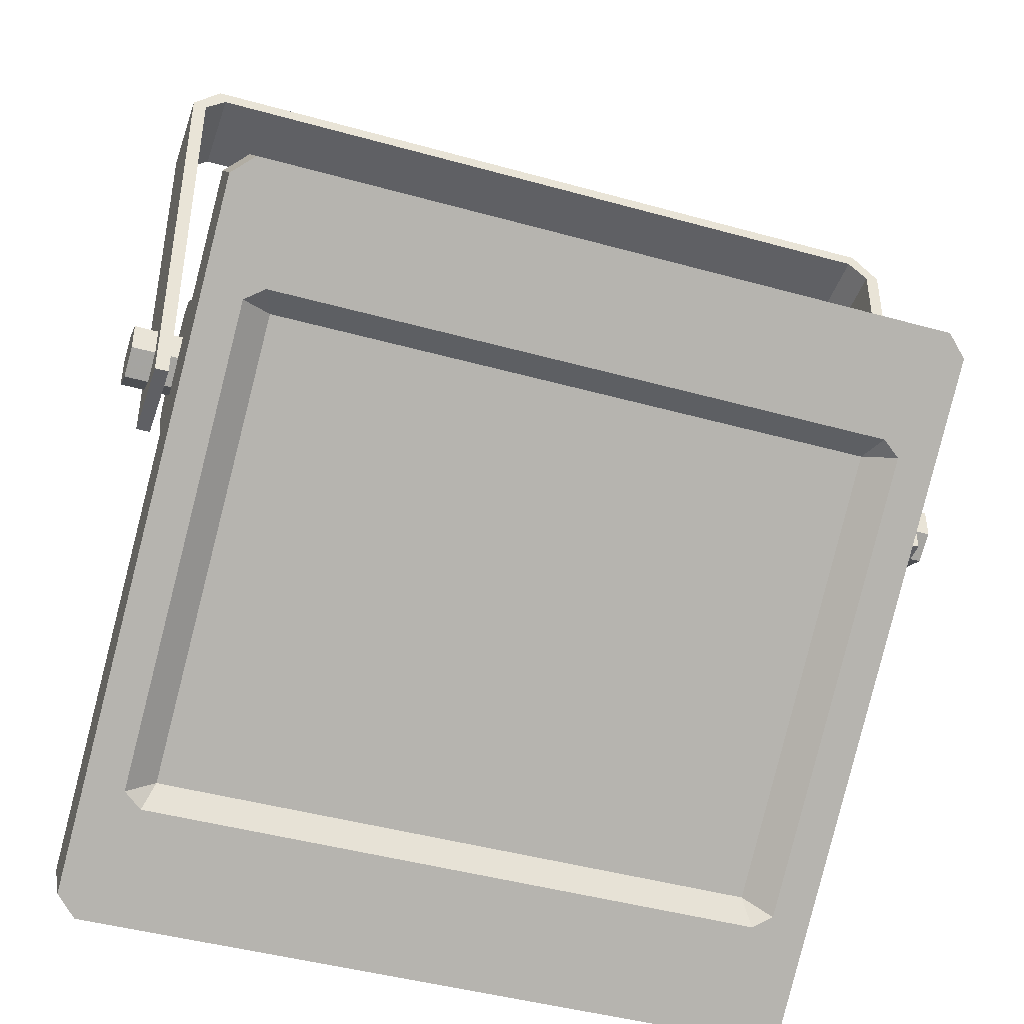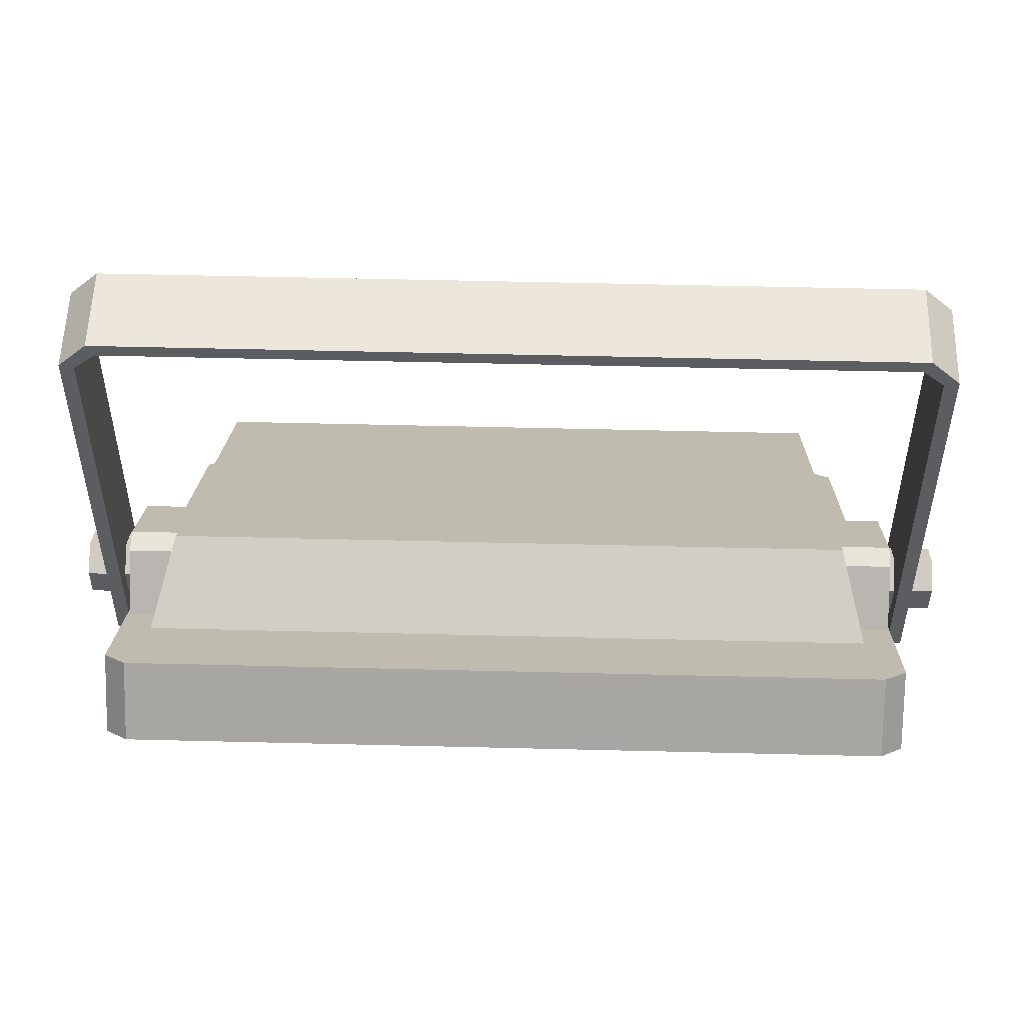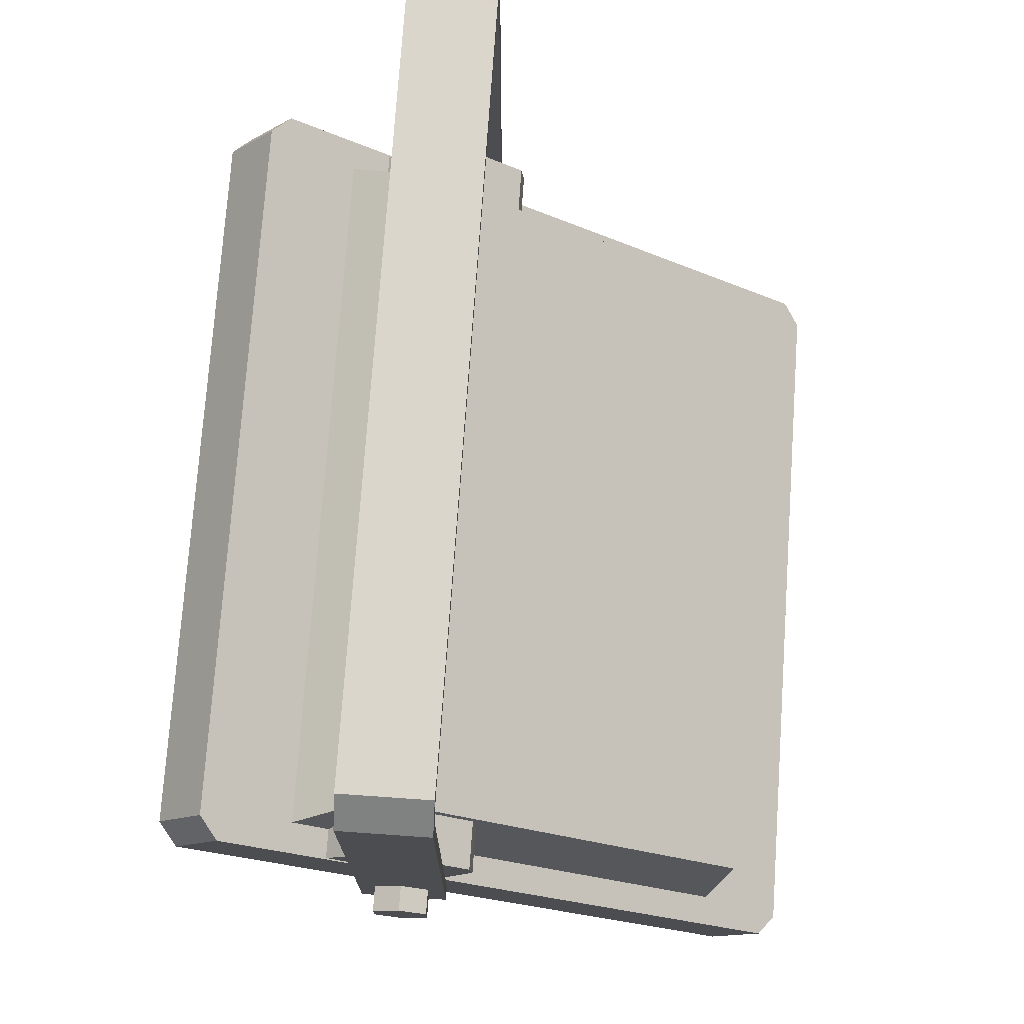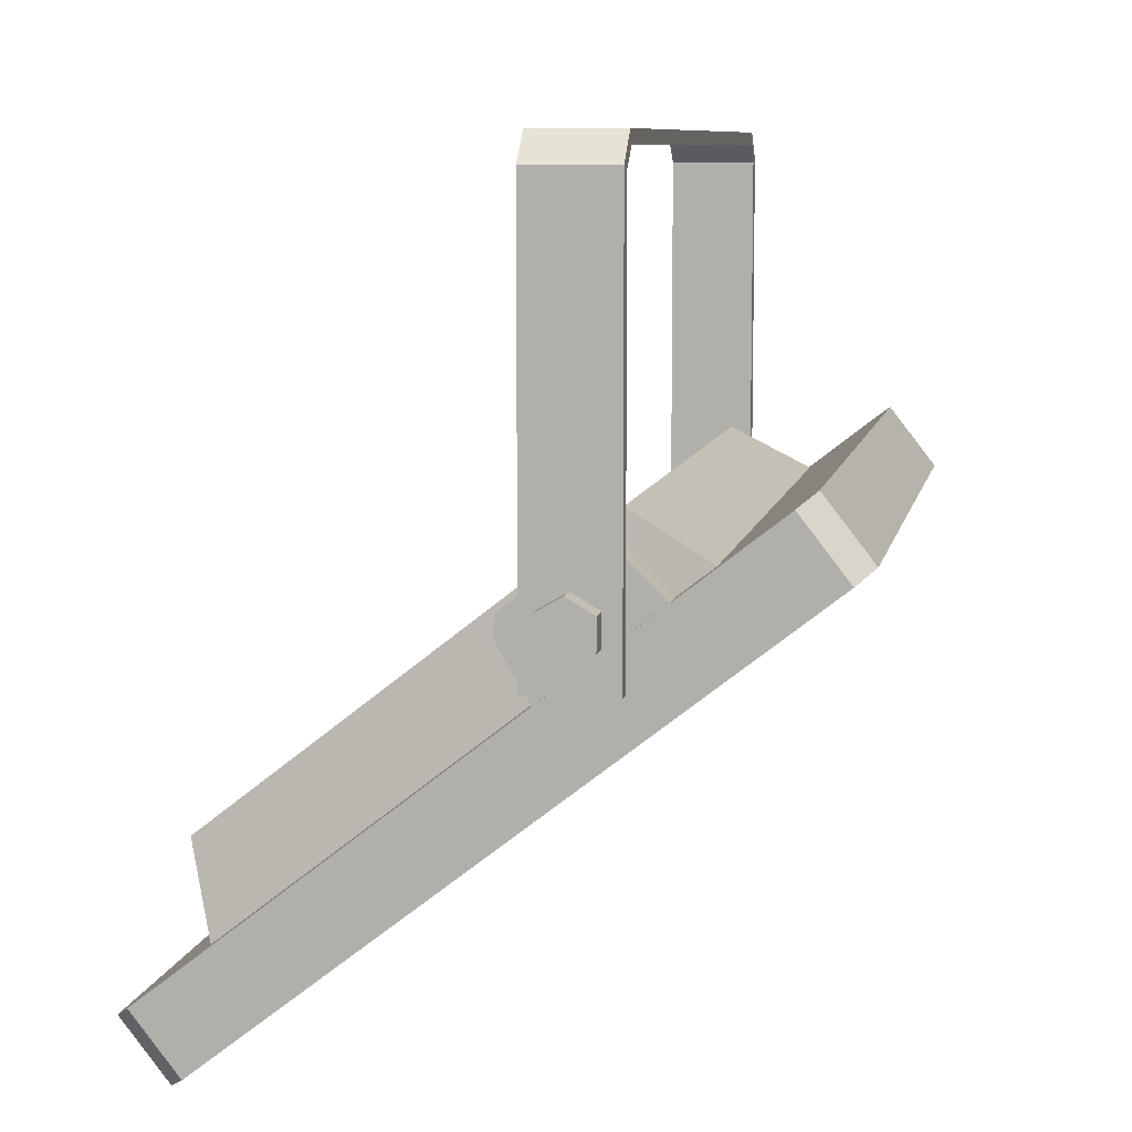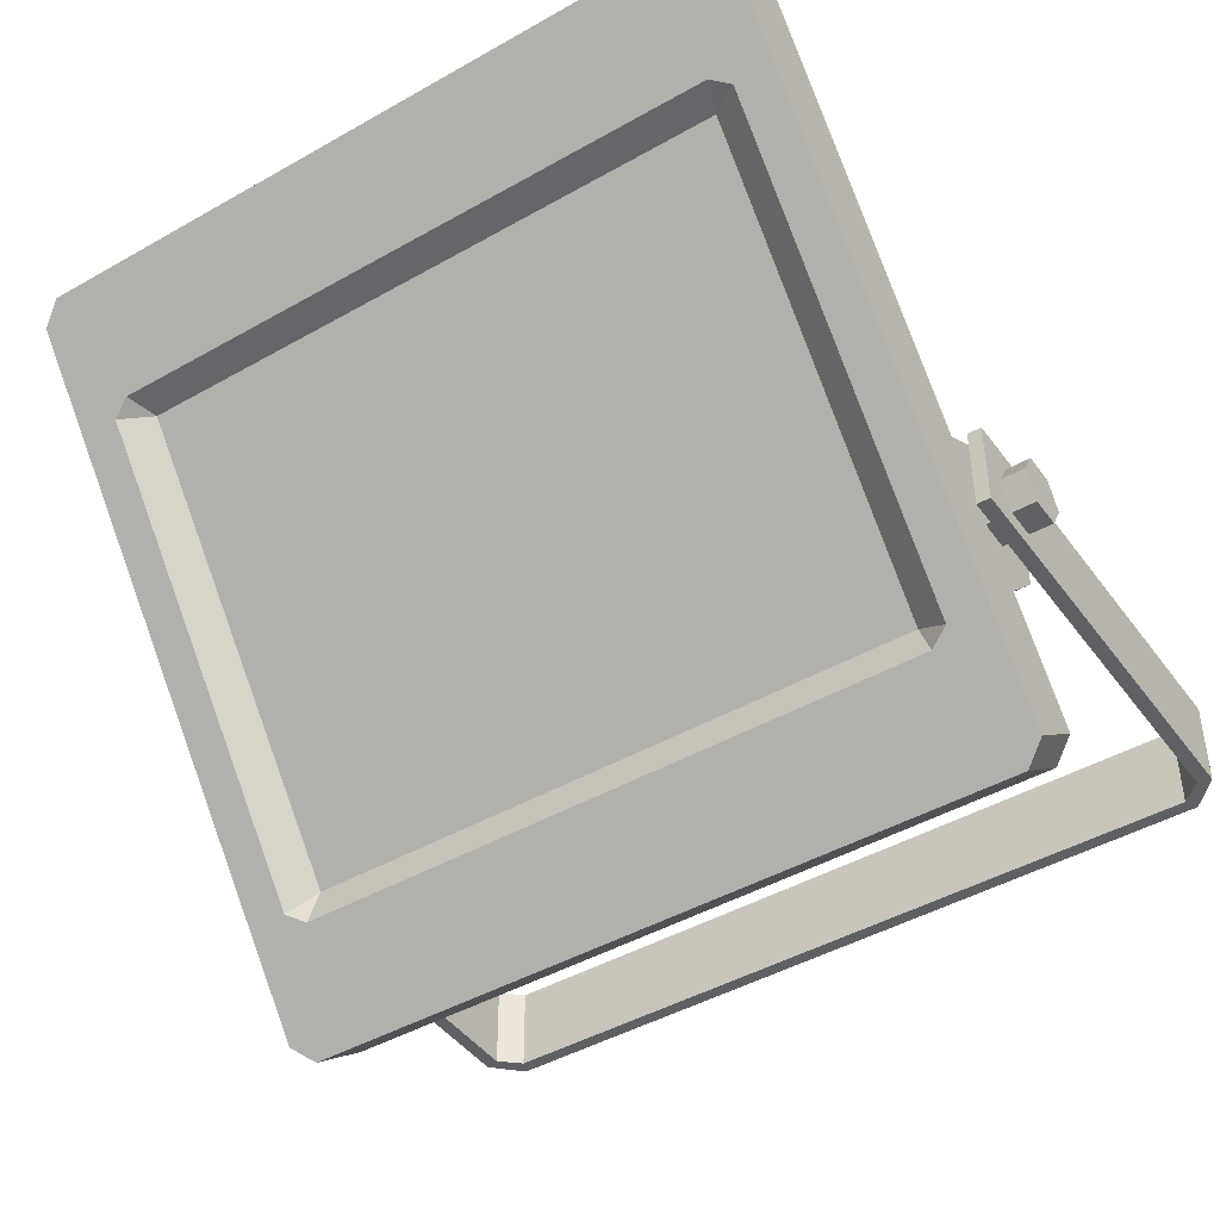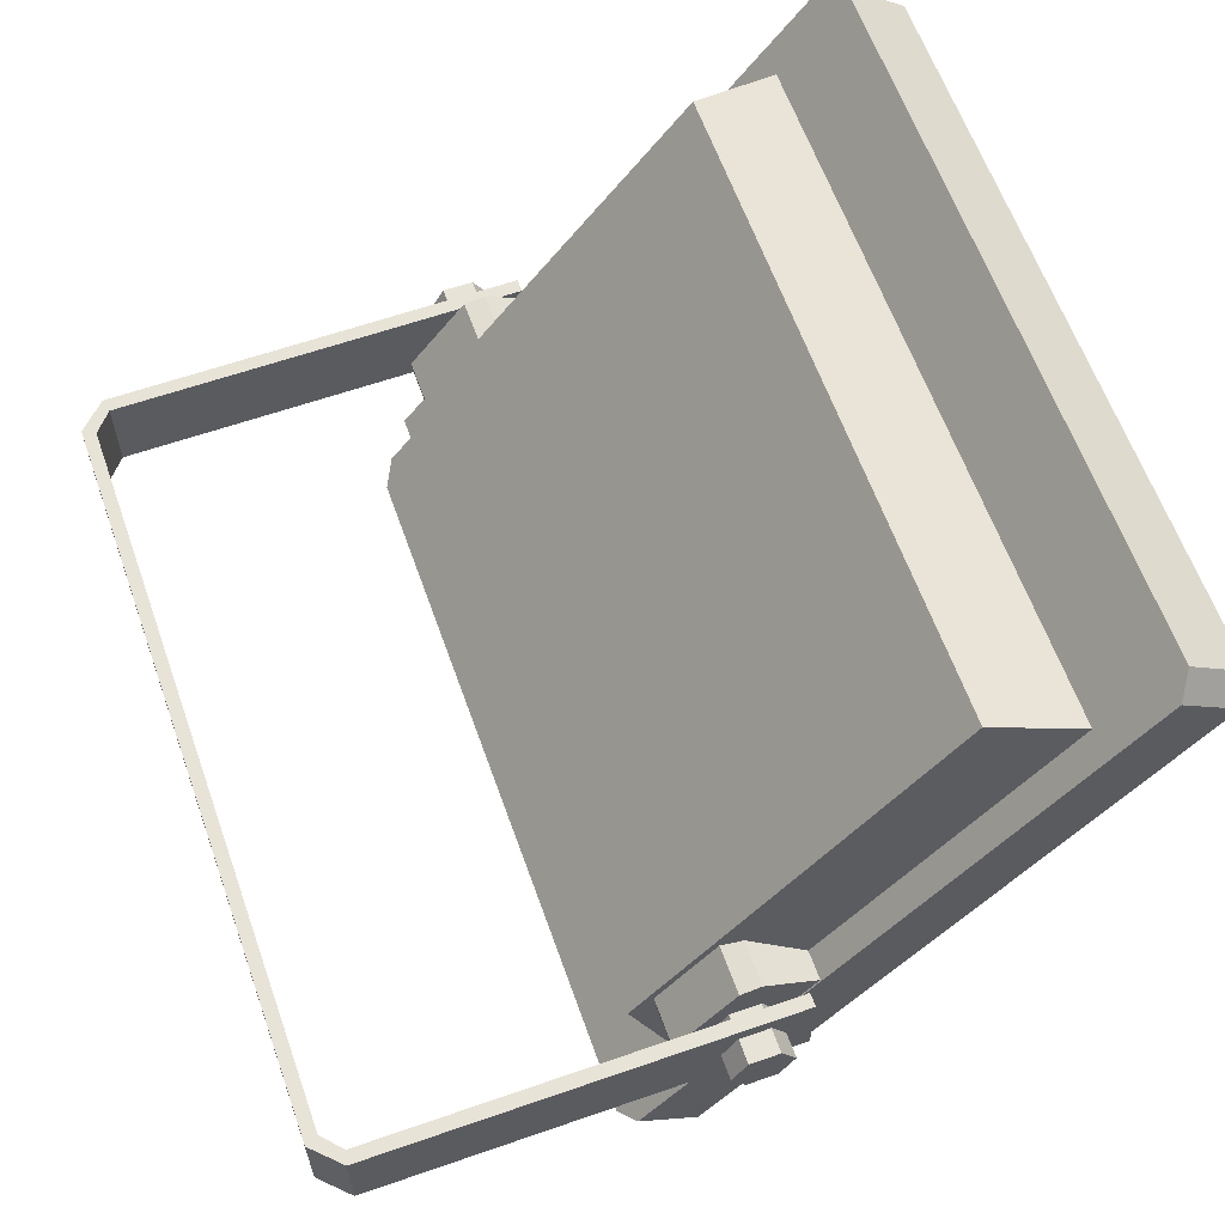
<metadata>
{"format":"obj","ext":"obj","renderer":"f3d","projection":"perspective","resolution":1024,"background":"white","views":[{"elev":-43.9,"azim":-18.2,"up":"+Z"},{"elev":53.8,"azim":1.5,"up":"+Z"},{"elev":74.0,"azim":94.0,"up":"+Z"},{"elev":8.7,"azim":-78.9,"up":"+Z"},{"elev":-44.3,"azim":-146.3,"up":"+Y"},{"elev":61.6,"azim":70.5,"up":"+Y"}]}
</metadata>
<code>
o lamp_8_1b_Untitled.015
v -0.1121 -0.0193 0.00552
v -0.1121 -0.01237 0.009551
v -0.1121 -0.01237 0.01756
v -0.1121 -0.0193 0.02156
v -0.1121 -0.02623 0.01756
v -0.1121 -0.02623 0.009551
v 0.1123 -0.0193 0.00552
v 0.1123 -0.01237 0.009551
v 0.1123 -0.01237 0.01756
v 0.1123 -0.0193 0.02156
v 0.1123 -0.02623 0.01756
v 0.1123 -0.02623 0.009551
v 0.1059 -0.0307 0.11
v 0.1023 -0.0307 0.1092
v 0.1059 -0.008165 0.11
v 0.1023 -0.008165 0.1092
v 0.1059 -0.03069 -0.000982
v 0.1023 -0.03069 -0.000982
v 0.1059 -0.008161 -0.000982
v 0.1023 -0.008161 -0.000982
v 0.0986 -0.0307 0.1174
v 0.09693 -0.0307 0.114
v 0.0986 -0.008165 0.1174
v 0.09693 -0.008165 0.114
v -0.09872 -0.0307 0.1174
v -0.097 -0.0307 0.114
v -0.09872 -0.008165 0.1174
v -0.097 -0.008165 0.114
v -0.1059 -0.0307 0.11
v -0.1024 -0.0307 0.1092
v -0.1059 -0.008165 0.11
v -0.1024 -0.008165 0.1092
v -0.1059 -0.03069 -0.000982
v -0.1024 -0.03069 -0.000982
v -0.1059 -0.008161 -0.000982
v -0.1024 -0.008161 -0.000982
f 1 6 5
f 1 5 4
f 1 4 3
f 1 3 2
f 8 7 1
f 1 2 8
f 9 8 2
f 2 3 9
f 10 9 3
f 3 4 10
f 11 10 4
f 4 5 11
f 12 11 5
f 5 6 12
f 7 12 6
f 6 1 7
f 7 8 9
f 7 9 10
f 7 10 11
f 7 11 12
f 17 18 20
f 20 19 17
f 13 14 18
f 18 17 13
f 16 15 19
f 19 20 16
f 15 16 24
f 24 23 15
f 14 13 21
f 21 22 14
f 23 24 28
f 28 27 23
f 22 21 25
f 25 26 22
f 36 34 33
f 33 35 36
f 34 30 29
f 29 33 34
f 35 31 32
f 32 36 35
f 28 32 31
f 31 27 28
f 25 29 30
f 30 26 25
f 14 16 20
f 20 18 14
f 15 13 17
f 17 19 15
f 13 15 23
f 23 21 13
f 16 14 22
f 22 24 16
f 21 23 27
f 27 25 21
f 24 22 26
f 26 28 24
f 36 32 30
f 30 34 36
f 33 29 31
f 31 35 33
f 27 31 29
f 29 25 27
f 26 30 32
f 32 28 26
o lamp_8_1a_Untitled.014
v 0.09999 -0.07827 0.02329
v -0.09432 -0.08275 0.0268
v 0.09429 0.07468 -0.09655
v -0.1 0.0702 -0.09304
v 0.09429 -0.07028 0.04272
v -0.1 -0.0658 0.03921
v 0.09999 0.08267 -0.07712
v -0.09432 0.08715 -0.08063
v 0.09429 -0.08275 0.0268
v -0.1 -0.07827 0.02329
v 0.09999 0.0702 -0.09304
v -0.09432 0.07468 -0.09655
v 0.09999 -0.0658 0.03921
v -0.09432 -0.07028 0.04272
v 0.09429 0.08715 -0.08063
v -0.1 0.08267 -0.07712
v 0.0894 -0.05491 0.004981
v -0.08434 -0.05797 0.007386
v 0.08431 0.0499 -0.07714
v -0.08943 0.04683 -0.07473
v 0.08431 -0.05797 0.007386
v -0.08943 -0.05491 0.004981
v 0.0894 0.04683 -0.07473
v -0.08434 0.0499 -0.07714
v 0.08134 -0.04965 0.007998
v -0.08137 -0.04965 0.007998
v 0.08134 0.0485 -0.06891
v -0.08137 0.0485 -0.06891
v 0.09232 -0.04974 0.0251
v -0.09235 -0.04974 0.0251
v 0.09232 0.06513 -0.0649
v -0.09235 0.06513 -0.0649
v 0.08651 -0.02738 0.03725
v -0.08654 -0.02738 0.03725
v 0.08651 0.07157 -0.04029
v -0.08654 0.07157 -0.04029
v 0.09963 -0.04073 0.0175
v -0.09937 -0.04073 0.0175
v 0.09963 -0.01065 -0.006061
v -0.09937 -0.01065 -0.006061
v 0.09963 -0.02755 0.03035
v -0.09937 -0.02755 0.03035
v 0.09963 -0.00133 0.00981
v -0.09937 -0.00133 0.00981
v 0.09963 -0.02189 0.03099
v -0.09937 -0.02189 0.03099
v 0.09963 -0.002061 0.01546
v -0.09937 -0.002061 0.01546
f 49 43 51
f 49 51 44
f 49 44 52
f 52 42 50
f 52 50 41
f 49 52 41
f 47 37 53
f 53 59 47
f 46 40 56
f 56 58 46
f 45 38 54
f 54 57 45
f 48 39 55
f 55 60 48
f 39 47 59
f 59 55 39
f 38 46 58
f 58 54 38
f 37 45 57
f 57 53 37
f 40 48 60
f 60 56 40
f 72 70 69
f 69 71 72
f 70 66 65
f 65 69 70
f 72 68 66
f 66 70 72
f 71 67 68
f 68 72 71
f 69 65 67
f 67 71 69
f 80 76 74
f 74 78 80
f 77 73 75
f 75 79 77
f 80 78 82
f 82 84 80
f 77 79 83
f 83 81 77
f 64 63 61
f 61 62 64
f 50 38 45
f 45 41 50
f 52 40 46
f 46 42 52
f 51 39 48
f 48 44 51
f 49 37 47
f 47 43 49
f 42 46 38
f 38 50 42
f 41 45 37
f 37 49 41
f 44 48 40
f 40 52 44
f 43 47 39
f 39 51 43
f 59 53 61
f 61 63 59
f 58 56 64
f 64 62 58
f 55 59 63
f 60 55 63
f 63 64 60
f 54 58 62
f 57 54 62
f 62 61 57
f 53 57 61
f 56 60 64
f 84 82 81
f 81 83 84
f 78 74 73
f 73 77 78
f 79 75 76
f 76 80 79
f 78 77 81
f 81 82 78
f 79 80 84
f 84 83 79

</code>
